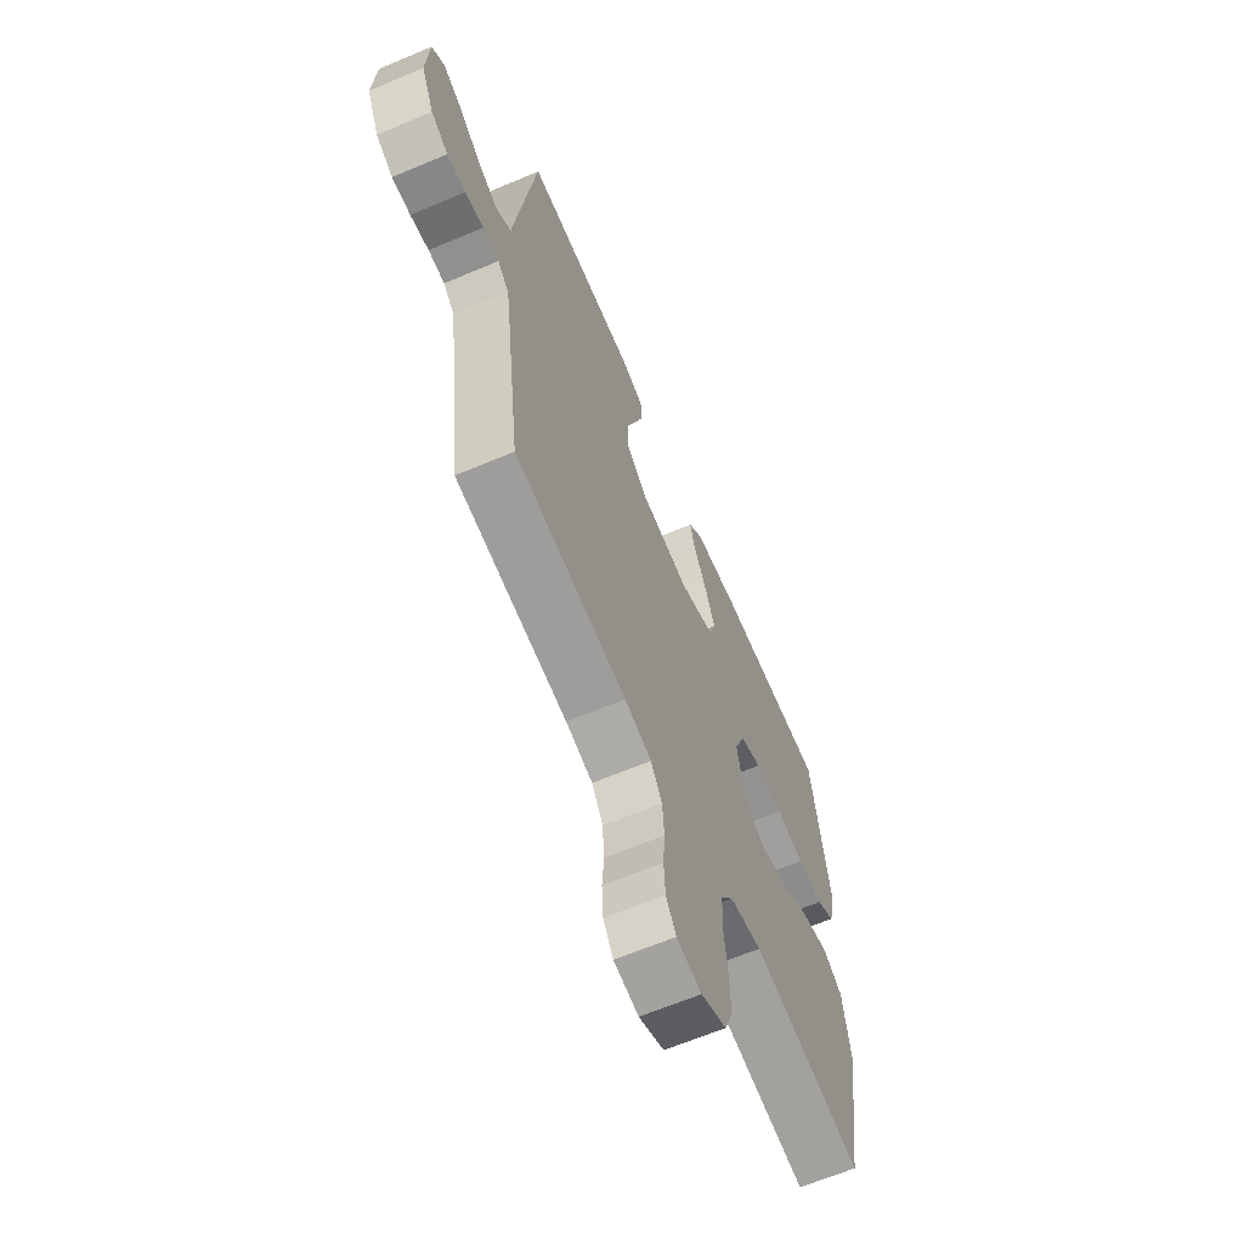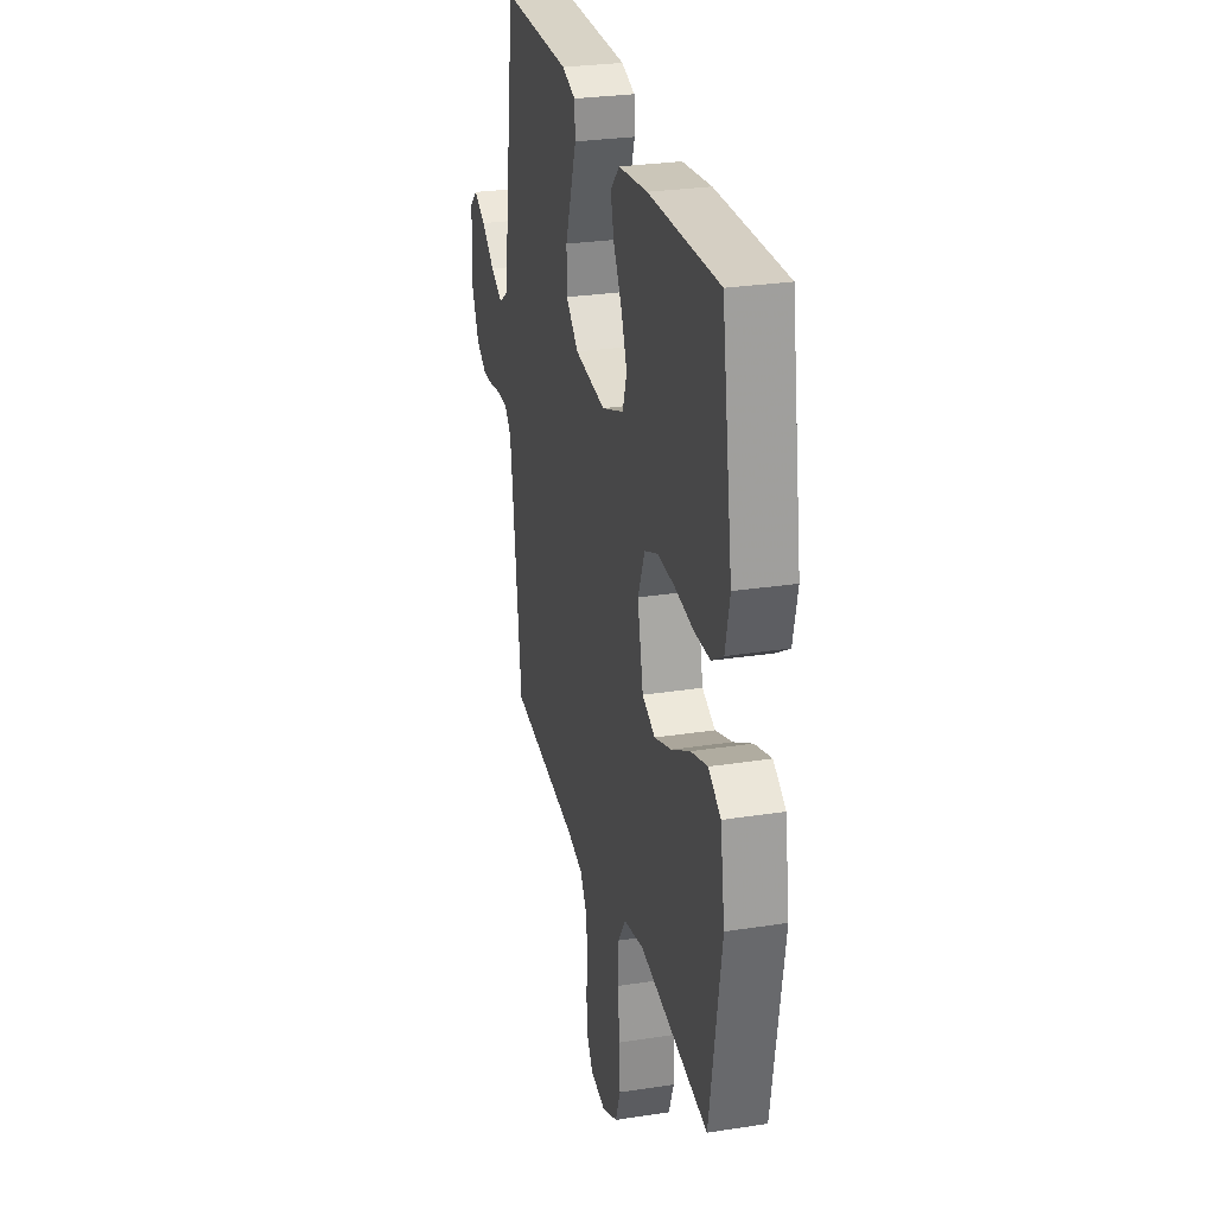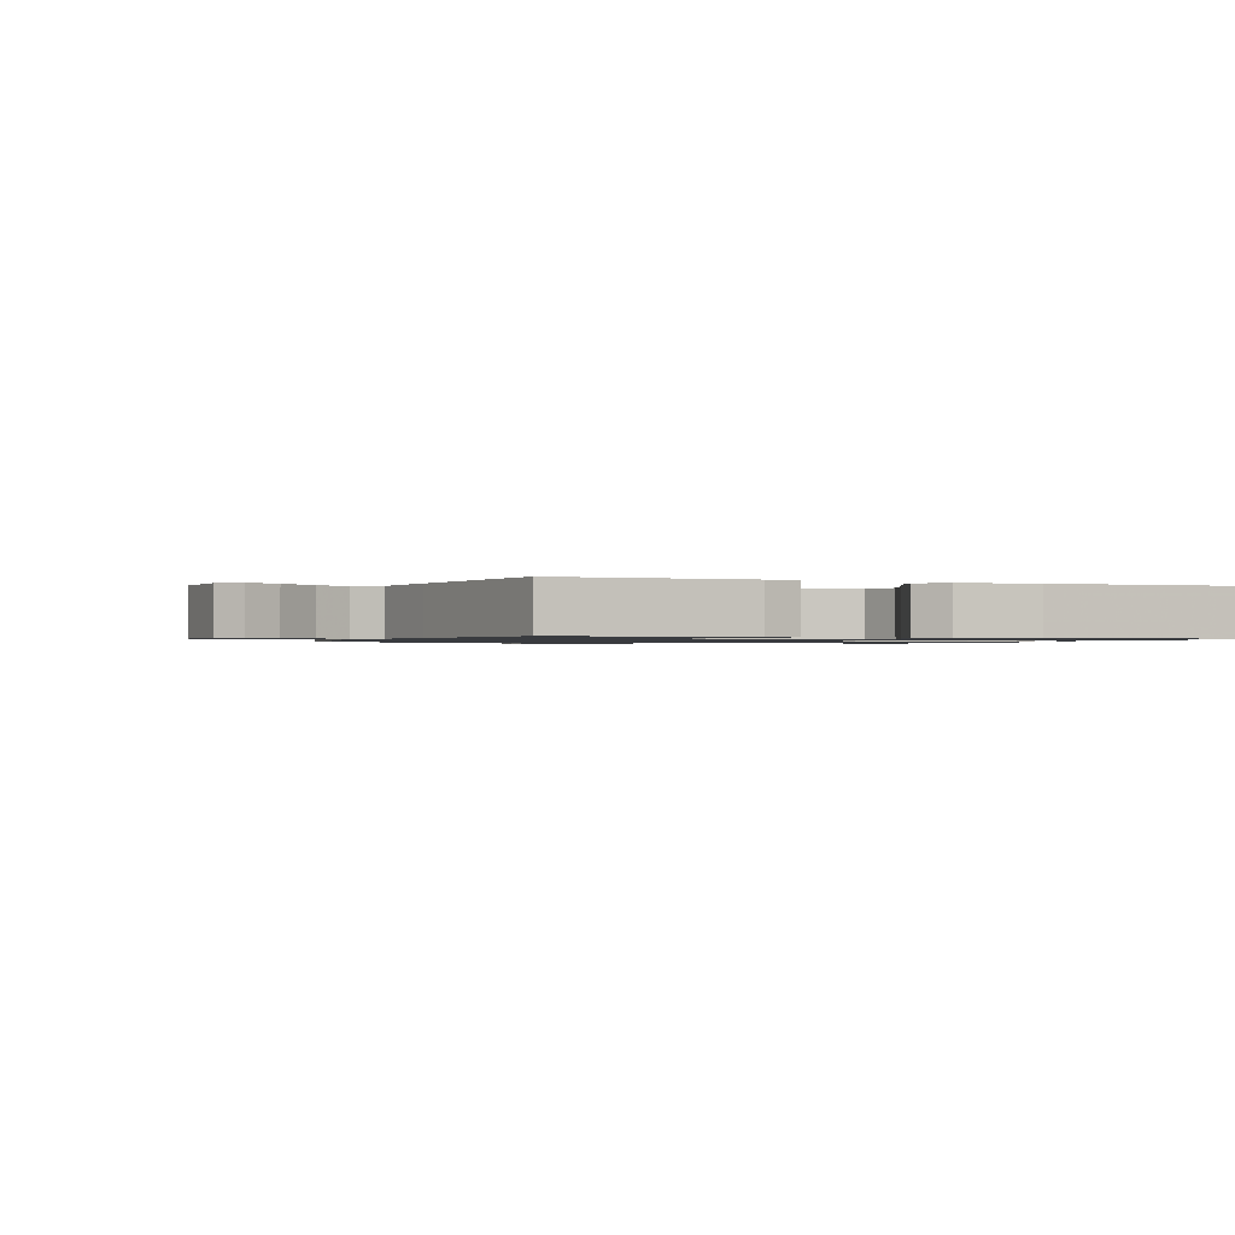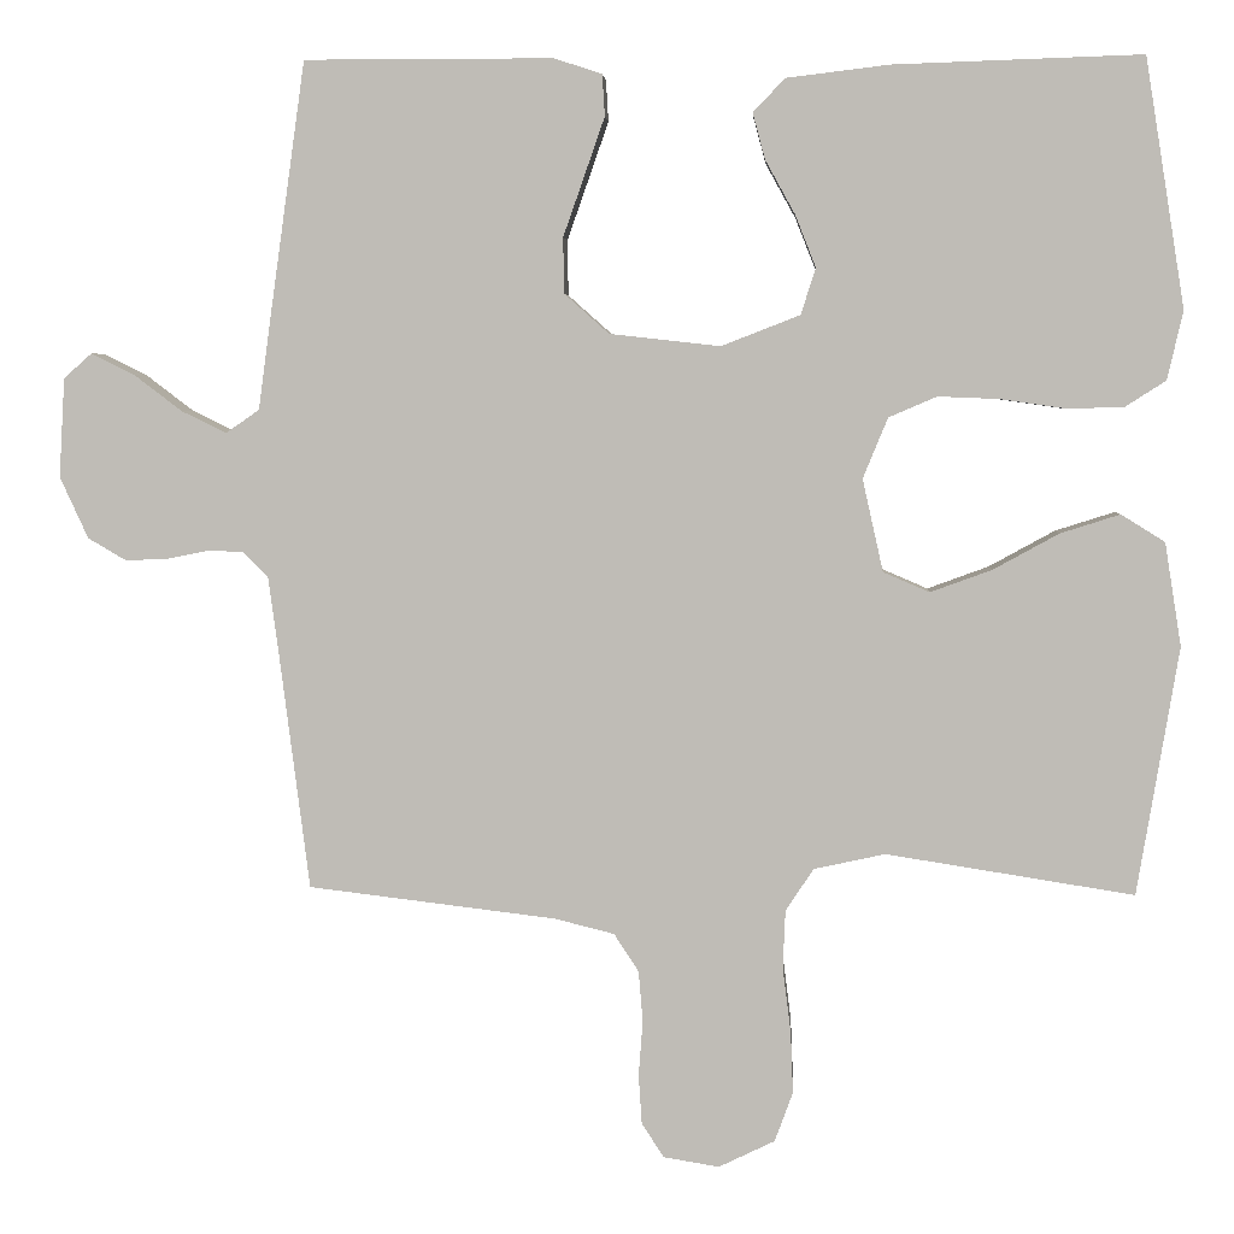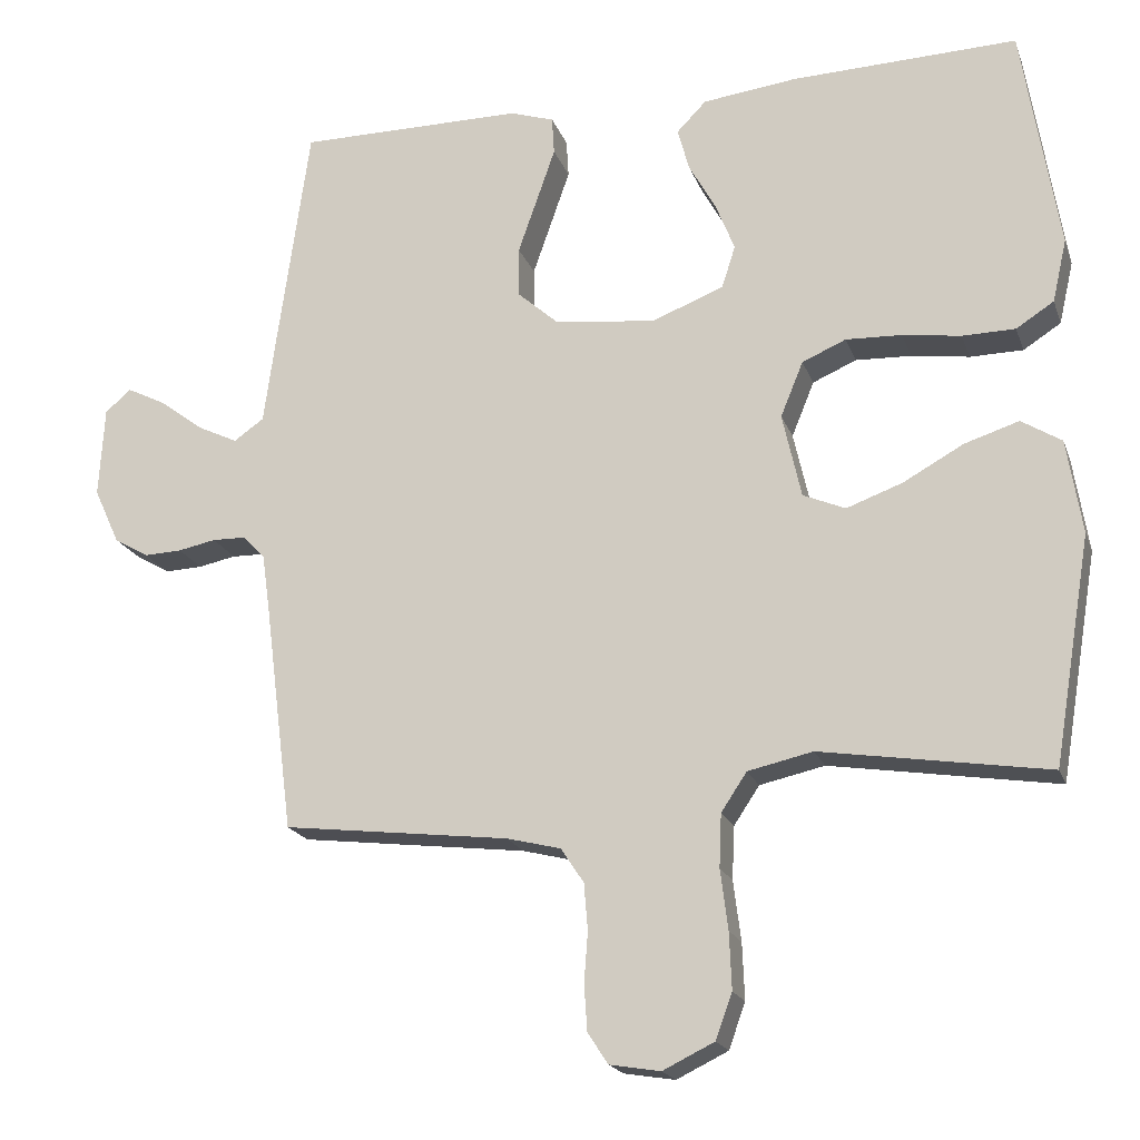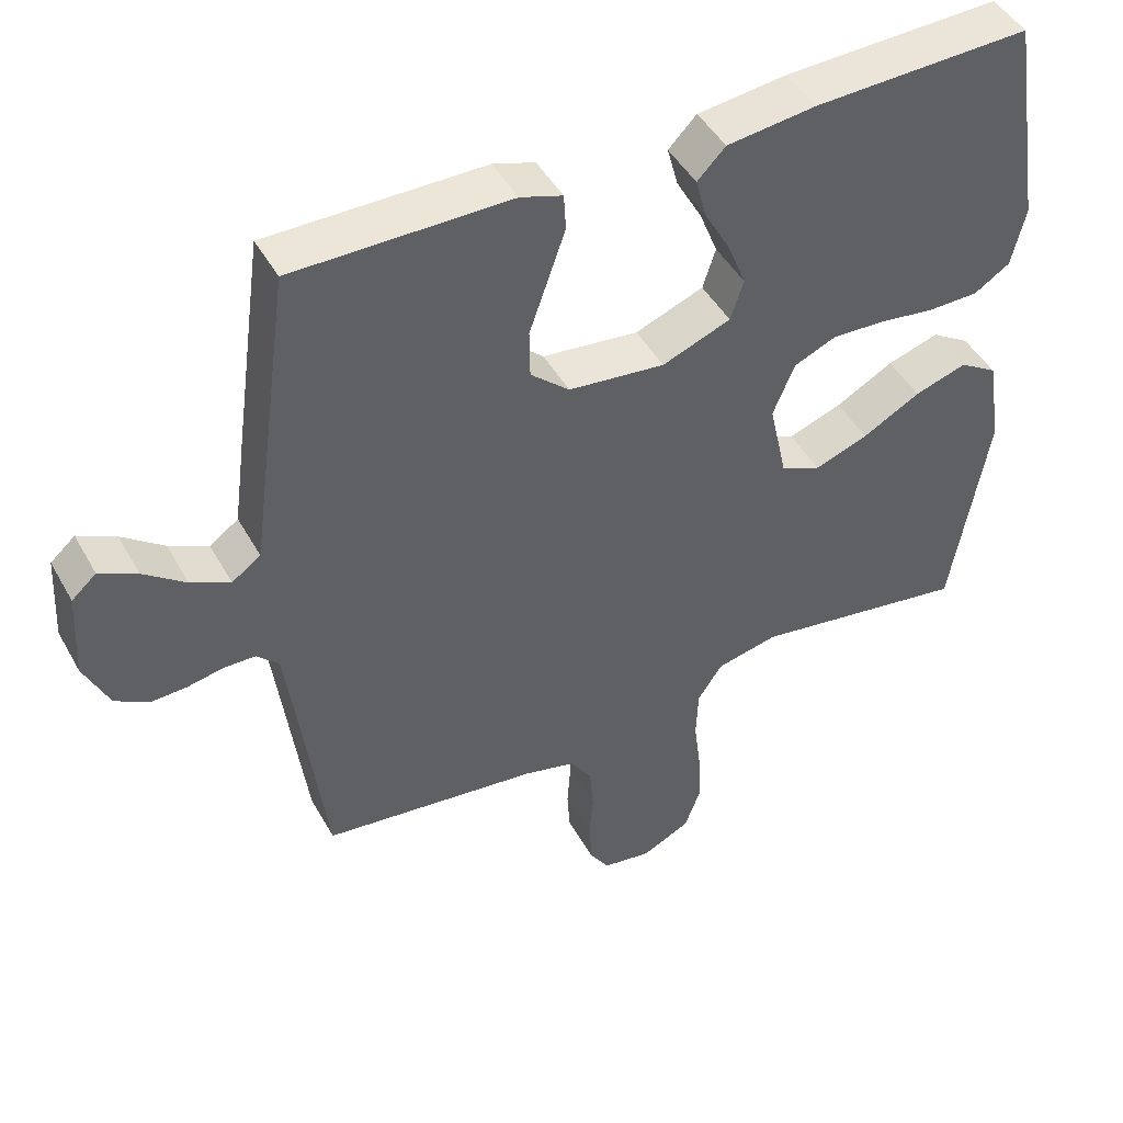
<metadata>
{"format":"obj","ext":"obj","renderer":"f3d","projection":"perspective","resolution":1024,"background":"white","views":[{"elev":-64.5,"azim":-67.0,"up":"+Z"},{"elev":27.9,"azim":76.7,"up":"+Z"},{"elev":-1.0,"azim":-21.7,"up":"+Y"},{"elev":4.3,"azim":3.4,"up":"+Z"},{"elev":-19.3,"azim":16.5,"up":"+Z"},{"elev":46.1,"azim":-27.8,"up":"+Z"}]}
</metadata>
<code>
v 0.5 0.07 0.5
v 0.548 0.07 0.2
v 0.529 0.07 0.117
v 0.479 0.07 0.085
v 0.409 0.07 0.084
v 0.332 0.07 0.095
v 0.258 0.07 0.098
v 0.2 0.07 0.073
v 0.17 0.07 0
v 0.195 0.07 -0.112
v 0.251 0.07 -0.136
v 0.325 0.07 -0.109
v 0.405 0.07 -0.065
v 0.477 0.07 -0.042
v 0.53 0.07 -0.075
v 0.55 0.07 -0.2
v 0.5 0.07 -0.5
v 0.2 0.07 -0.453
v 0.114 0.07 -0.472
v 0.08 0.07 -0.523
v 0.077 0.07 -0.593
v 0.087 0.07 -0.672
v 0.09 0.07 -0.747
v 0.068 0.07 -0.807
v 0 0.07 -0.84
v -0.067 0.07 -0.829
v -0.094 0.07 -0.788
v -0.098 0.07 -0.728
v -0.093 0.07 -0.662
v -0.098 0.07 -0.6
v -0.128 0.07 -0.554
v -0.2 0.07 -0.536
v -0.5 0.07 -0.5
v -0.538 0.07 -0.2
v -0.549 0.07 -0.12
v -0.579 0.07 -0.09
v -0.623 0.07 -0.089
v -0.673 0.07 -0.099
v -0.723 0.07 -0.101
v -0.769 0.07 -0.074
v -0.803 0.07 0
v -0.796 0.07 0.12
v -0.762 0.07 0.15
v -0.71 0.07 0.124
v -0.652 0.07 0.08
v -0.598 0.07 0.054
v -0.558 0.07 0.082
v -0.542 0.07 0.2
v -0.5 0.07 0.5
v -0.2 0.07 0.5
v -0.142 0.07 0.481
v -0.139 0.07 0.431
v -0.163 0.07 0.362
v -0.189 0.07 0.288
v -0.188 0.07 0.221
v -0.134 0.07 0.173
v 0 0.07 0.158
v 0.095 0.07 0.195
v 0.113 0.07 0.251
v 0.088 0.07 0.314
v 0.052 0.07 0.379
v 0.037 0.07 0.435
v 0.076 0.07 0.475
v 0.2 0.07 0.49
v 0.5 0 0.5
v 0.548 0 0.2
v 0.529 0 0.117
v 0.479 0 0.085
v 0.409 0 0.084
v 0.332 0 0.095
v 0.258 0 0.098
v 0.2 0 0.073
v 0.17 0 0
v 0.195 0 -0.112
v 0.251 0 -0.136
v 0.325 0 -0.109
v 0.405 0 -0.065
v 0.477 0 -0.042
v 0.53 0 -0.075
v 0.55 0 -0.2
v 0.5 0 -0.5
v 0.2 0 -0.453
v 0.114 0 -0.472
v 0.08 0 -0.523
v 0.077 0 -0.593
v 0.087 0 -0.672
v 0.09 0 -0.747
v 0.068 0 -0.807
v 0 0 -0.84
v -0.067 0 -0.829
v -0.094 0 -0.788
v -0.098 0 -0.728
v -0.093 0 -0.662
v -0.098 0 -0.6
v -0.128 0 -0.554
v -0.2 0 -0.536
v -0.5 0 -0.5
v -0.538 0 -0.2
v -0.549 0 -0.12
v -0.579 0 -0.09
v -0.623 0 -0.089
v -0.673 0 -0.099
v -0.723 0 -0.101
v -0.769 0 -0.074
v -0.803 0 0
v -0.796 0 0.12
v -0.762 0 0.15
v -0.71 0 0.124
v -0.652 0 0.08
v -0.598 0 0.054
v -0.558 0 0.082
v -0.542 0 0.2
v -0.5 0 0.5
v -0.2 0 0.5
v -0.142 0 0.481
v -0.139 0 0.431
v -0.163 0 0.362
v -0.189 0 0.288
v -0.188 0 0.221
v -0.134 0 0.173
v 0 0 0.158
v 0.095 0 0.195
v 0.113 0 0.251
v 0.088 0 0.314
v 0.052 0 0.379
v 0.037 0 0.435
v 0.076 0 0.475
v 0.2 0 0.49
f 4 5 6
f 3 4 6
f 2 3 6
f 1 2 6
f 64 1 6
f 63 64 6
f 62 63 6
f 61 62 6
f 60 61 6
f 59 60 6 7
f 58 59 7 8
f 57 58 8 9
f 56 57 9 10
f 52 53 54
f 51 52 54
f 50 51 54
f 49 50 54
f 48 49 54
f 47 48 54
f 46 47 54 55
f 43 44 45
f 42 43 45
f 41 42 45
f 40 41 45
f 39 40 45
f 38 39 45
f 37 38 45
f 36 37 45 46
f 46 55 56
f 36 46 56
f 35 36 56
f 32 33 34
f 35 56 10
f 34 35 10
f 32 34 10
f 31 32 10
f 27 28 29
f 26 27 29
f 25 26 29
f 24 25 29
f 23 24 29
f 22 23 29
f 21 22 29
f 20 21 29 30
f 16 17 18
f 15 16 18
f 14 15 18
f 13 14 18
f 12 13 18
f 11 12 18 19
f 20 30 31
f 19 20 31
f 11 19 31
f 10 11 31
f 70 69 68
f 70 68 67
f 70 67 66
f 70 66 65
f 70 65 128
f 70 128 127
f 70 127 126
f 70 126 125
f 70 125 124
f 71 70 124 123
f 72 71 123 122
f 73 72 122 121
f 74 73 121 120
f 118 117 116
f 118 116 115
f 118 115 114
f 118 114 113
f 118 113 112
f 118 112 111
f 119 118 111 110
f 109 108 107
f 109 107 106
f 109 106 105
f 109 105 104
f 109 104 103
f 109 103 102
f 109 102 101
f 110 109 101 100
f 120 119 110
f 120 110 100
f 120 100 99
f 98 97 96
f 74 120 99
f 74 99 98
f 74 98 96
f 74 96 95
f 93 92 91
f 93 91 90
f 93 90 89
f 93 89 88
f 93 88 87
f 93 87 86
f 93 86 85
f 94 93 85 84
f 82 81 80
f 82 80 79
f 82 79 78
f 82 78 77
f 82 77 76
f 83 82 76 75
f 95 94 84
f 95 84 83
f 95 83 75
f 95 75 74
f 1 65 66 2
f 2 66 67 3
f 3 67 68 4
f 4 68 69 5
f 5 69 70 6
f 6 70 71 7
f 7 71 72 8
f 8 72 73 9
f 9 73 74 10
f 10 74 75 11
f 11 75 76 12
f 12 76 77 13
f 13 77 78 14
f 14 78 79 15
f 15 79 80 16
f 16 80 81 17
f 17 81 82 18
f 18 82 83 19
f 19 83 84 20
f 20 84 85 21
f 21 85 86 22
f 22 86 87 23
f 23 87 88 24
f 24 88 89 25
f 25 89 90 26
f 26 90 91 27
f 27 91 92 28
f 28 92 93 29
f 29 93 94 30
f 30 94 95 31
f 31 95 96 32
f 32 96 97 33
f 33 97 98 34
f 34 98 99 35
f 35 99 100 36
f 36 100 101 37
f 37 101 102 38
f 38 102 103 39
f 39 103 104 40
f 40 104 105 41
f 41 105 106 42
f 42 106 107 43
f 43 107 108 44
f 44 108 109 45
f 45 109 110 46
f 46 110 111 47
f 47 111 112 48
f 48 112 113 49
f 49 113 114 50
f 50 114 115 51
f 51 115 116 52
f 52 116 117 53
f 53 117 118 54
f 54 118 119 55
f 55 119 120 56
f 56 120 121 57
f 57 121 122 58
f 58 122 123 59
f 59 123 124 60
f 60 124 125 61
f 61 125 126 62
f 62 126 127 63
f 63 127 128 64
f 64 128 65 1

</code>
